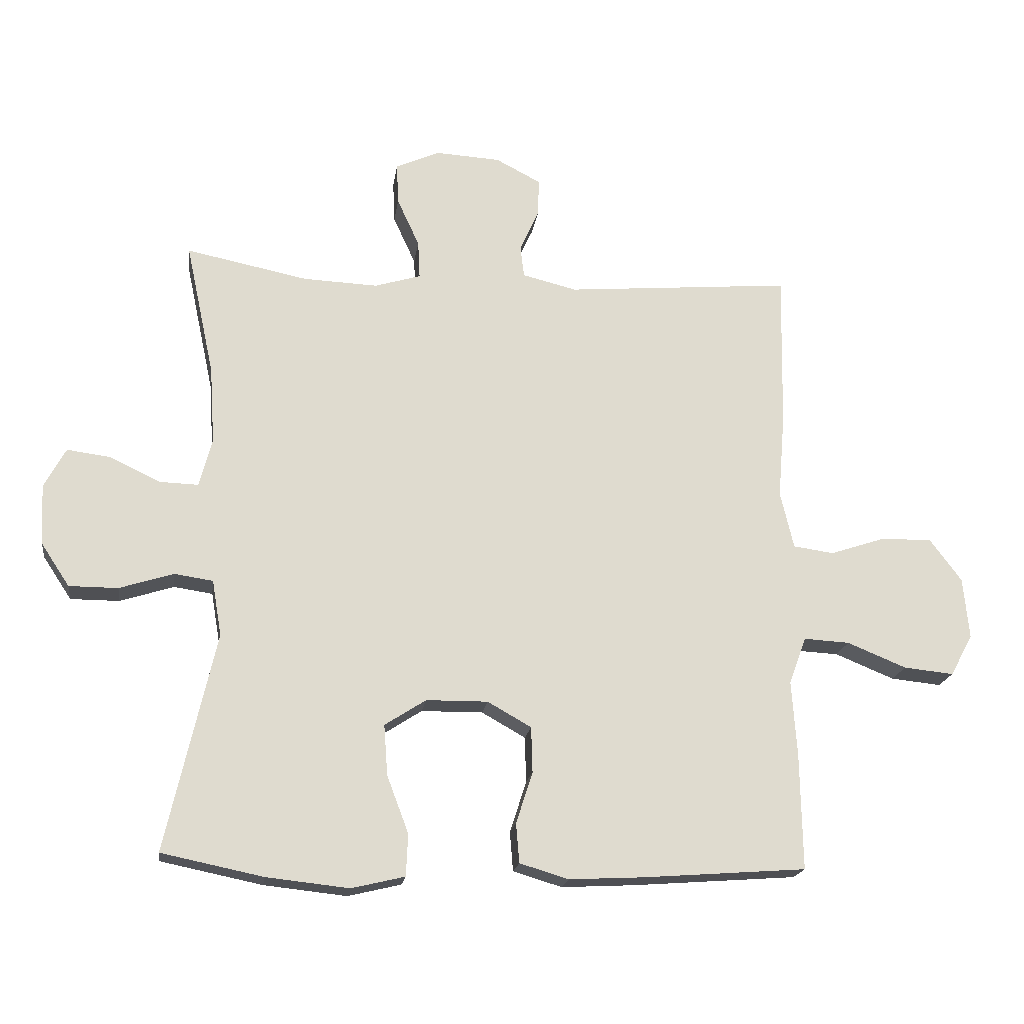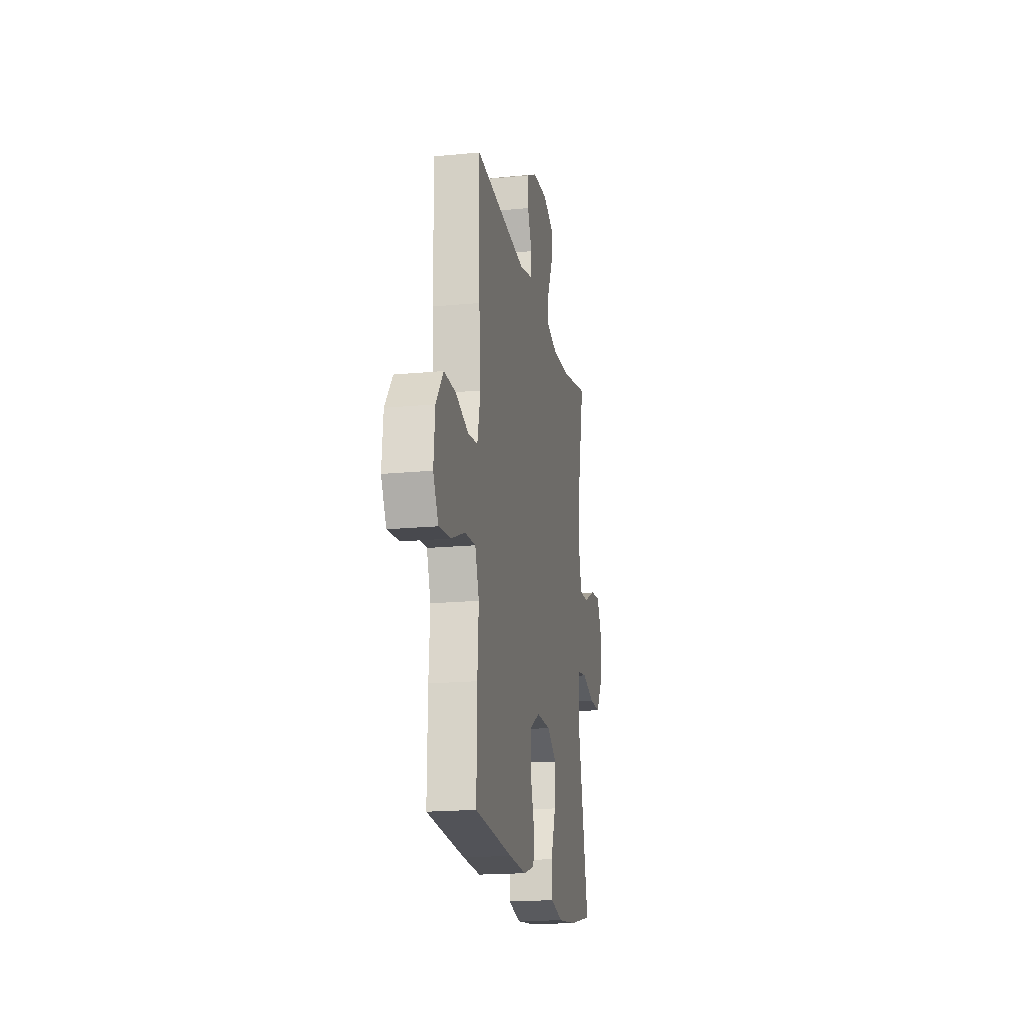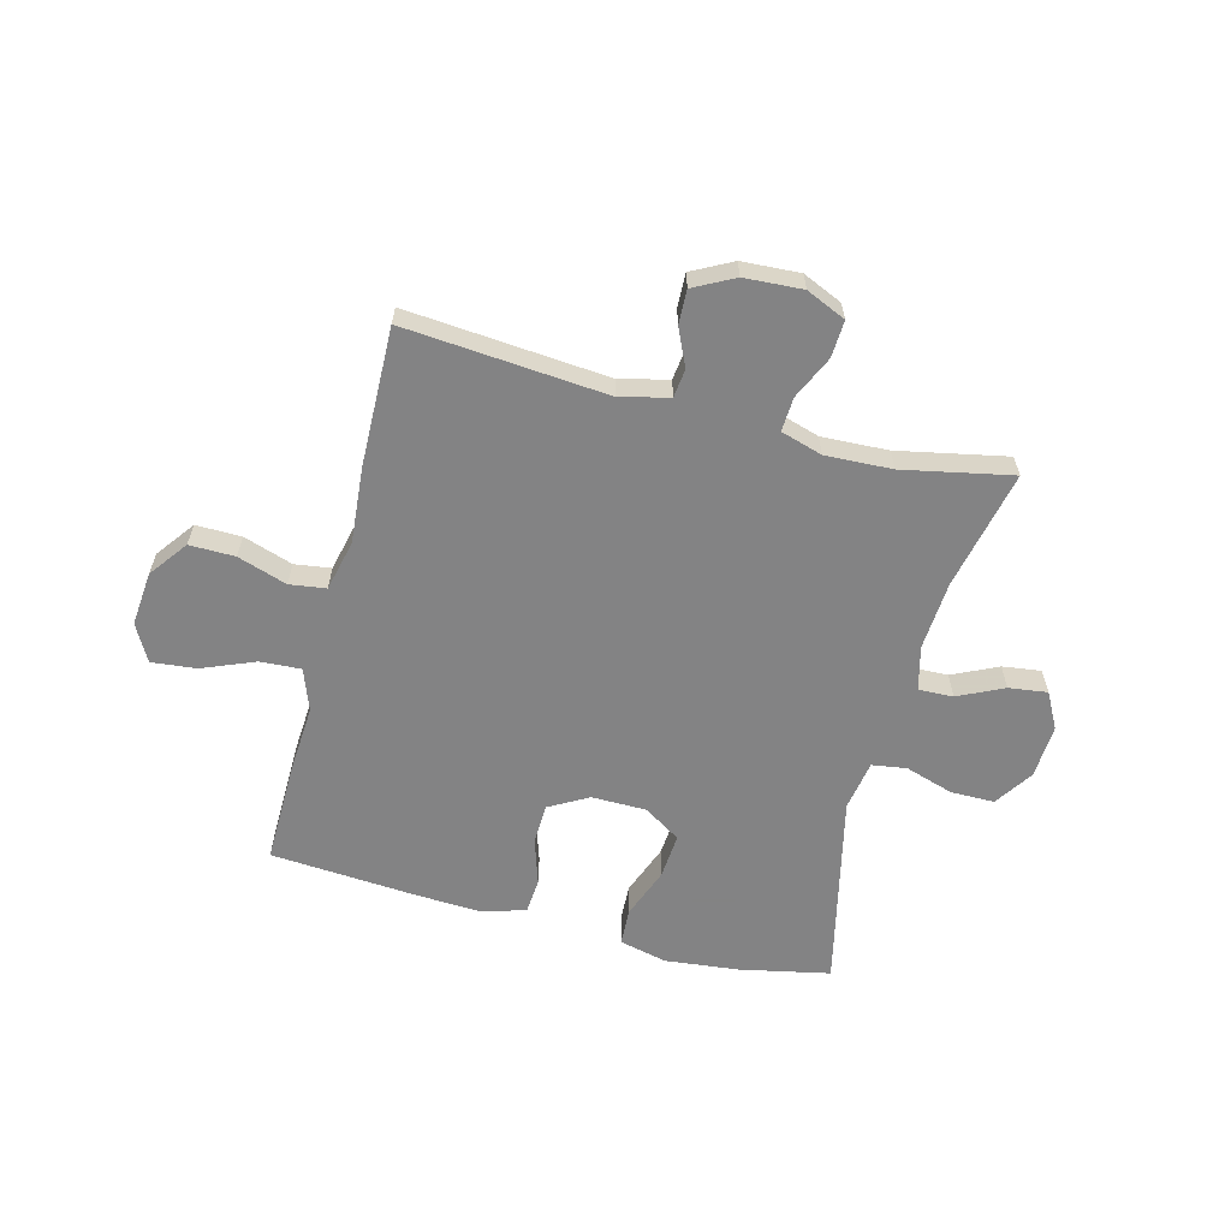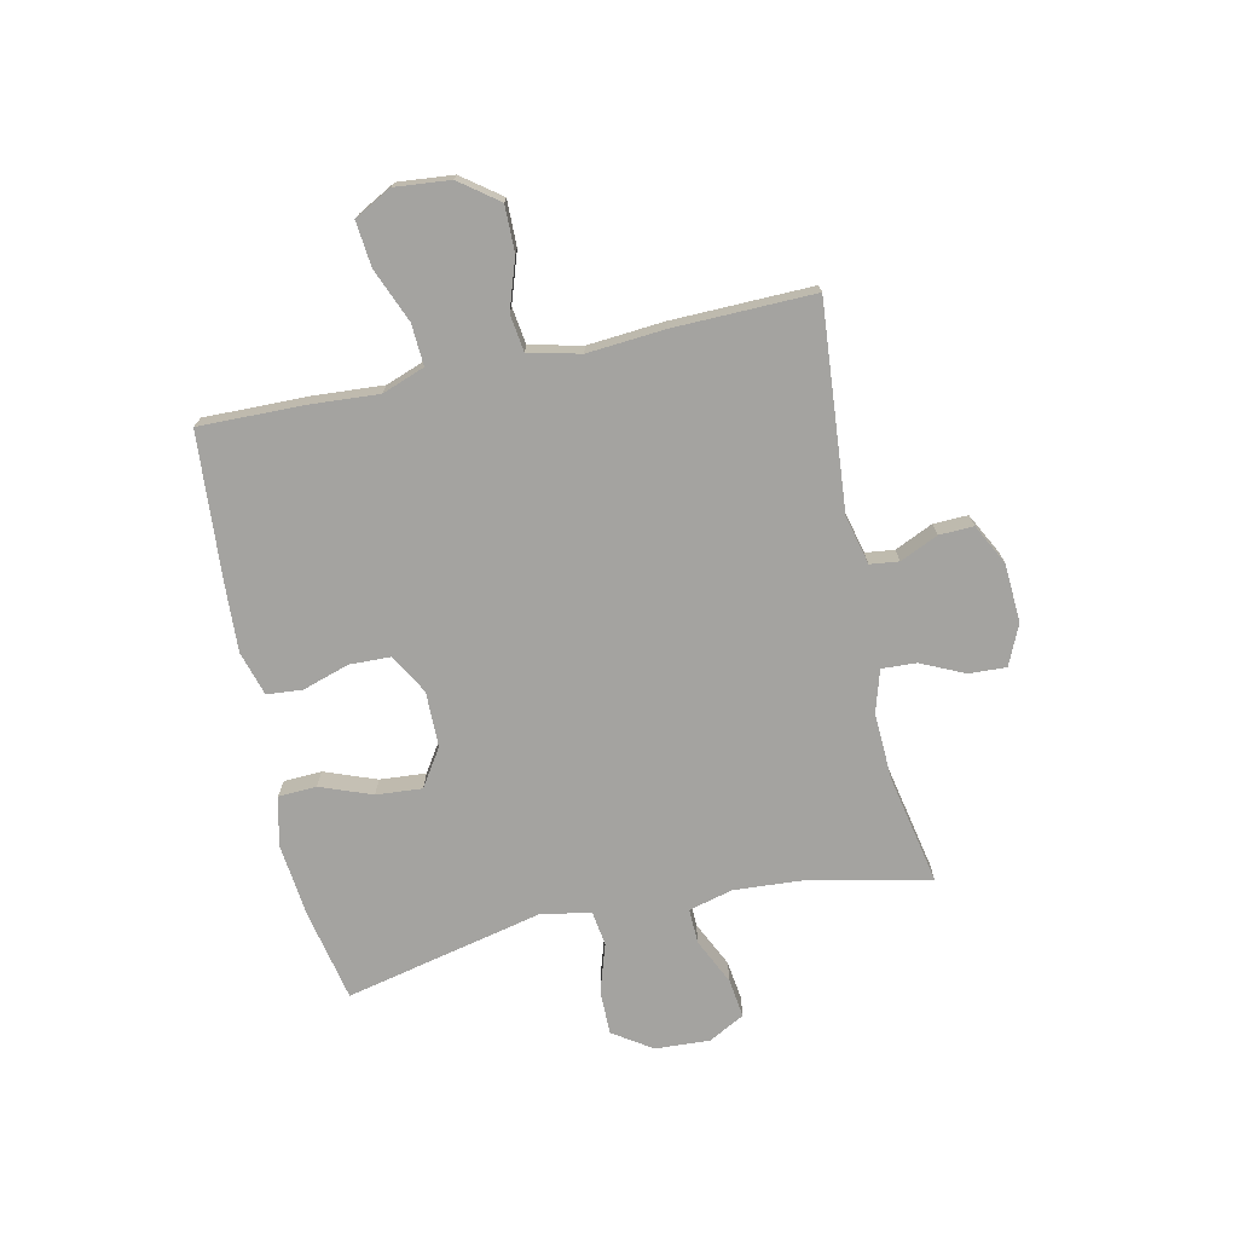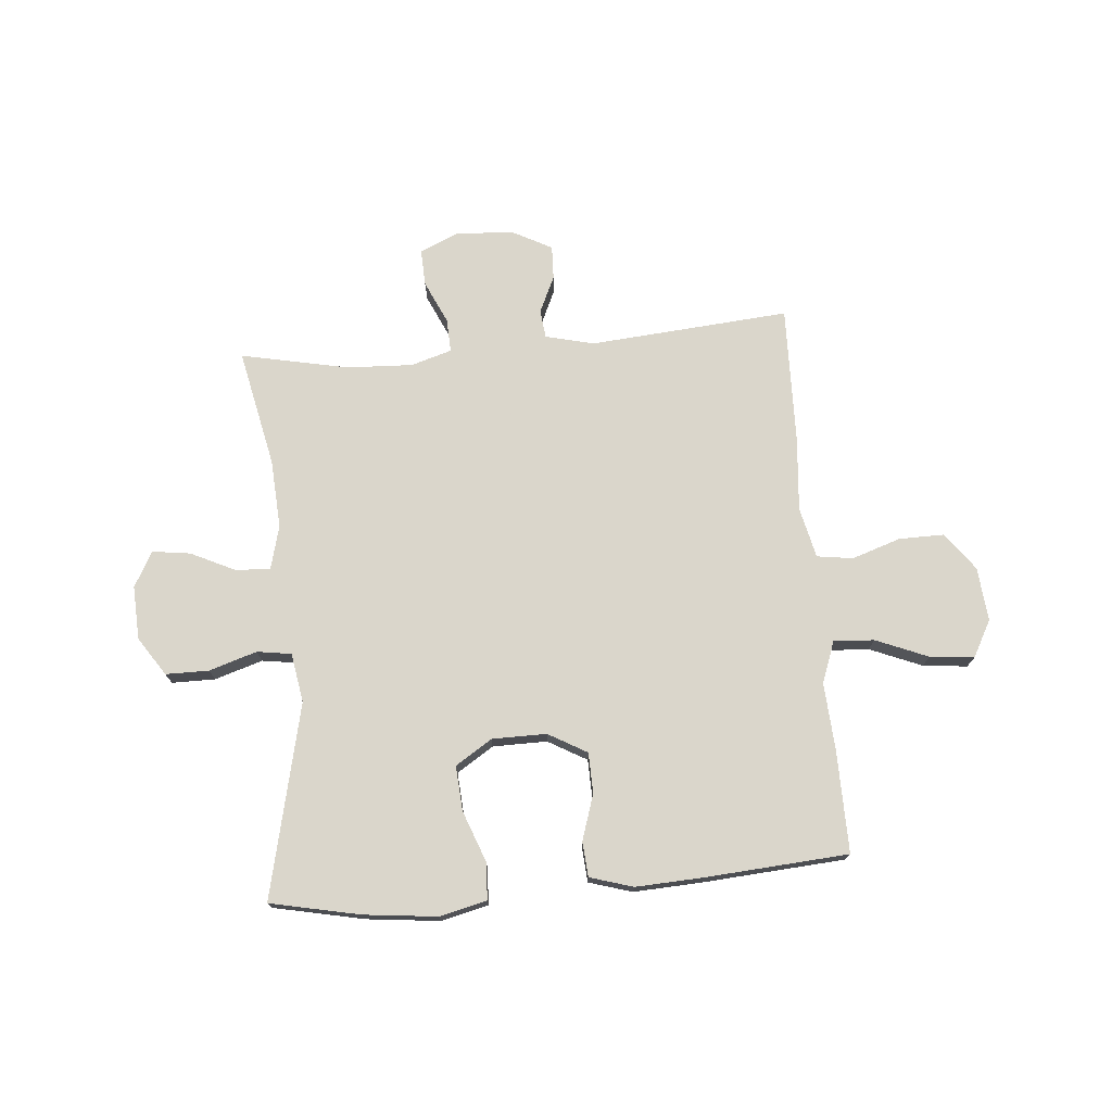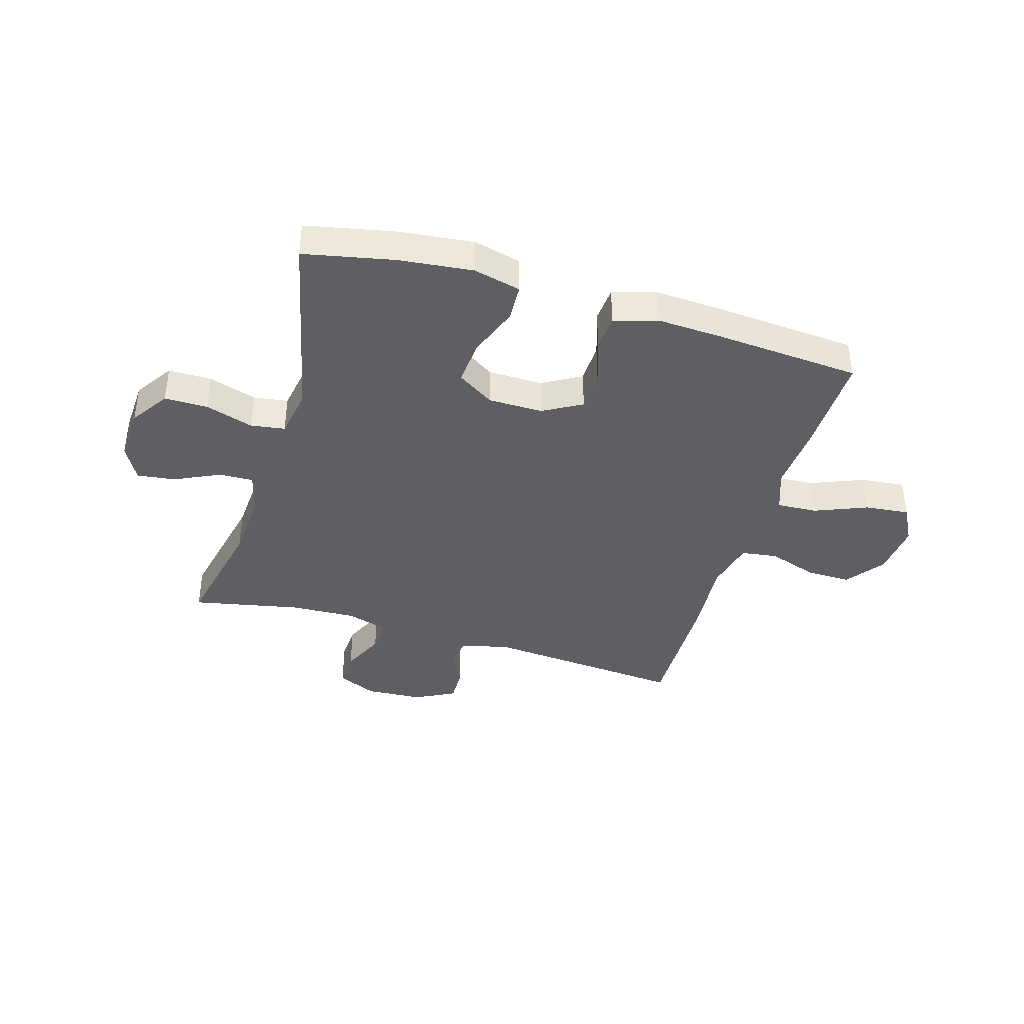
<metadata>
{"format":"obj","ext":"obj","renderer":"f3d","projection":"perspective","resolution":1024,"background":"white","views":[{"elev":-19.1,"azim":172.1,"up":"+Z"},{"elev":-18.4,"azim":-79.5,"up":"+Z"},{"elev":-61.1,"azim":-14.6,"up":"+Y"},{"elev":-73.0,"azim":-77.8,"up":"+Y"},{"elev":74.1,"azim":175.2,"up":"+Y"},{"elev":-39.8,"azim":163.4,"up":"+Y"}]}
</metadata>
<code>
v 0.5 0.07 -0.5
v 0.34 0.07 -0.533
v 0.21 0.07 -0.547
v 0.126 0.07 -0.527
v 0.123 0.07 -0.461
v 0.157 0.07 -0.371
v 0.163 0.07 -0.291
v 0.098 0.07 -0.249
v 0.001 0.07 -0.248
v -0.068 0.07 -0.287
v -0.07 0.07 -0.359
v -0.044 0.07 -0.44
v -0.049 0.07 -0.502
v -0.126 0.07 -0.525
v -0.244 0.07 -0.519
v -0.5 0.07 -0.5
v -0.497 0.07 -0.318
v -0.489 0.07 -0.199
v -0.516 0.07 -0.125
v -0.588 0.07 -0.129
v -0.681 0.07 -0.167
v -0.76 0.07 -0.175
v -0.795 0.07 -0.11
v -0.786 0.07 -0.014
v -0.736 0.07 0.053
v -0.656 0.07 0.052
v -0.569 0.07 0.023
v -0.505 0.07 0.032
v -0.484 0.07 0.122
v -0.495 0.07 0.256
v -0.5 0.07 0.5
v -0.144 0.07 0.47
v -0.058 0.07 0.491
v -0.052 0.07 0.541
v -0.082 0.07 0.607
v -0.084 0.07 0.667
v -0.013 0.07 0.704
v 0.089 0.07 0.71
v 0.159 0.07 0.679
v 0.156 0.07 0.614
v 0.121 0.07 0.538
v 0.118 0.07 0.478
v 0.191 0.07 0.456
v 0.308 0.07 0.461
v 0.5 0.07 0.5
v 0.455 0.07 0.29
v 0.447 0.07 0.168
v 0.467 0.07 0.091
v 0.528 0.07 0.093
v 0.608 0.07 0.131
v 0.676 0.07 0.14
v 0.71 0.07 0.077
v 0.705 0.07 -0.018
v 0.66 0.07 -0.086
v 0.583 0.07 -0.086
v 0.498 0.07 -0.059
v 0.437 0.07 -0.068
v 0.422 0.07 -0.156
v 0.5 0 -0.5
v 0.34 0 -0.533
v 0.21 0 -0.547
v 0.126 0 -0.527
v 0.123 0 -0.461
v 0.157 0 -0.371
v 0.163 0 -0.291
v 0.098 0 -0.249
v 0.001 0 -0.248
v -0.068 0 -0.287
v -0.07 0 -0.359
v -0.044 0 -0.44
v -0.049 0 -0.502
v -0.126 0 -0.525
v -0.244 0 -0.519
v -0.5 0 -0.5
v -0.497 0 -0.318
v -0.489 0 -0.199
v -0.516 0 -0.125
v -0.588 0 -0.129
v -0.681 0 -0.167
v -0.76 0 -0.175
v -0.795 0 -0.11
v -0.786 0 -0.014
v -0.736 0 0.053
v -0.656 0 0.052
v -0.569 0 0.023
v -0.505 0 0.032
v -0.484 0 0.122
v -0.495 0 0.256
v -0.5 0 0.5
v -0.144 0 0.47
v -0.058 0 0.491
v -0.052 0 0.541
v -0.082 0 0.607
v -0.084 0 0.667
v -0.013 0 0.704
v 0.089 0 0.71
v 0.159 0 0.679
v 0.156 0 0.614
v 0.121 0 0.538
v 0.118 0 0.478
v 0.191 0 0.456
v 0.308 0 0.461
v 0.5 0 0.5
v 0.455 0 0.29
v 0.447 0 0.168
v 0.467 0 0.091
v 0.528 0 0.093
v 0.608 0 0.131
v 0.676 0 0.14
v 0.71 0 0.077
v 0.705 0 -0.018
v 0.66 0 -0.086
v 0.583 0 -0.086
v 0.498 0 -0.059
v 0.437 0 -0.068
v 0.422 0 -0.156
f 53 54 55 56
f 53 56 57
f 52 53 57
f 49 50 51 52
f 48 49 52 57
f 47 48 57
f 44 45 46
f 43 44 46 47
f 42 43 47 57
f 38 39 40 41
f 38 41 42
f 37 38 42
f 34 35 36 37
f 33 34 37 42
f 32 33 42 57
f 29 30 31 32
f 28 29 32 57
f 24 25 26 27
f 20 21 22 23
f 19 20 23 24
f 15 16 17 18
f 15 18 19
f 14 15 19
f 11 12 13 14
f 10 11 14 19
f 9 10 19 24
f 3 4 5 6
f 3 6 7
f 58 1 2 3
f 58 3 7
f 57 58 7 8
f 24 27 28 57
f 8 9 24 57
f 114 113 112 111
f 115 114 111
f 115 111 110
f 110 109 108 107
f 115 110 107 106
f 115 106 105
f 104 103 102
f 105 104 102 101
f 115 105 101 100
f 99 98 97 96
f 100 99 96
f 100 96 95
f 95 94 93 92
f 100 95 92 91
f 115 100 91 90
f 90 89 88 87
f 115 90 87 86
f 85 84 83 82
f 81 80 79 78
f 82 81 78 77
f 76 75 74 73
f 77 76 73
f 77 73 72
f 72 71 70 69
f 77 72 69 68
f 82 77 68 67
f 64 63 62 61
f 65 64 61
f 61 60 59 116
f 65 61 116
f 66 65 116 115
f 115 86 85 82
f 115 82 67 66
f 1 59 60 2
f 2 60 61 3
f 3 61 62 4
f 4 62 63 5
f 5 63 64 6
f 6 64 65 7
f 7 65 66 8
f 8 66 67 9
f 9 67 68 10
f 10 68 69 11
f 11 69 70 12
f 12 70 71 13
f 13 71 72 14
f 14 72 73 15
f 15 73 74 16
f 16 74 75 17
f 17 75 76 18
f 18 76 77 19
f 19 77 78 20
f 20 78 79 21
f 21 79 80 22
f 22 80 81 23
f 23 81 82 24
f 24 82 83 25
f 25 83 84 26
f 26 84 85 27
f 27 85 86 28
f 28 86 87 29
f 29 87 88 30
f 30 88 89 31
f 31 89 90 32
f 32 90 91 33
f 33 91 92 34
f 34 92 93 35
f 35 93 94 36
f 36 94 95 37
f 37 95 96 38
f 38 96 97 39
f 39 97 98 40
f 40 98 99 41
f 41 99 100 42
f 42 100 101 43
f 43 101 102 44
f 44 102 103 45
f 45 103 104 46
f 46 104 105 47
f 47 105 106 48
f 48 106 107 49
f 49 107 108 50
f 50 108 109 51
f 51 109 110 52
f 52 110 111 53
f 53 111 112 54
f 54 112 113 55
f 55 113 114 56
f 56 114 115 57
f 57 115 116 58
f 58 116 59 1

</code>
